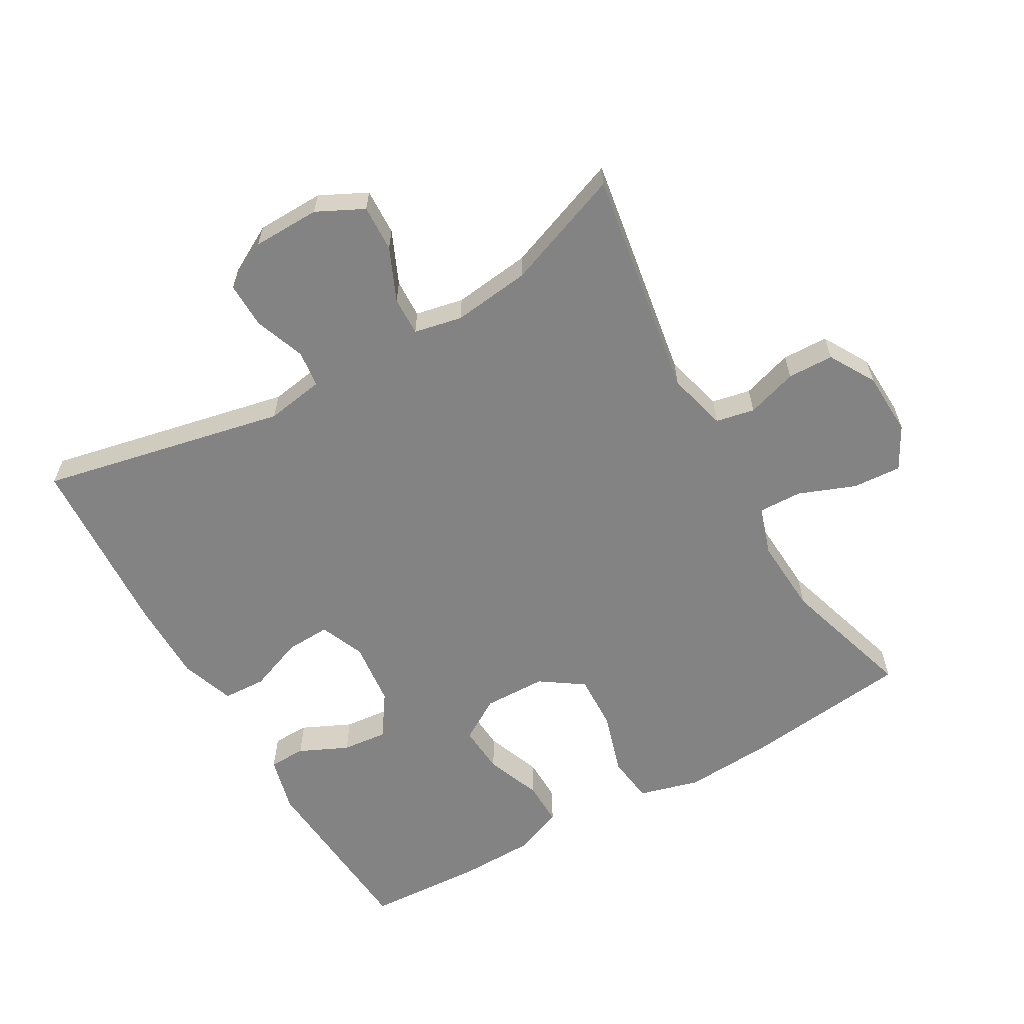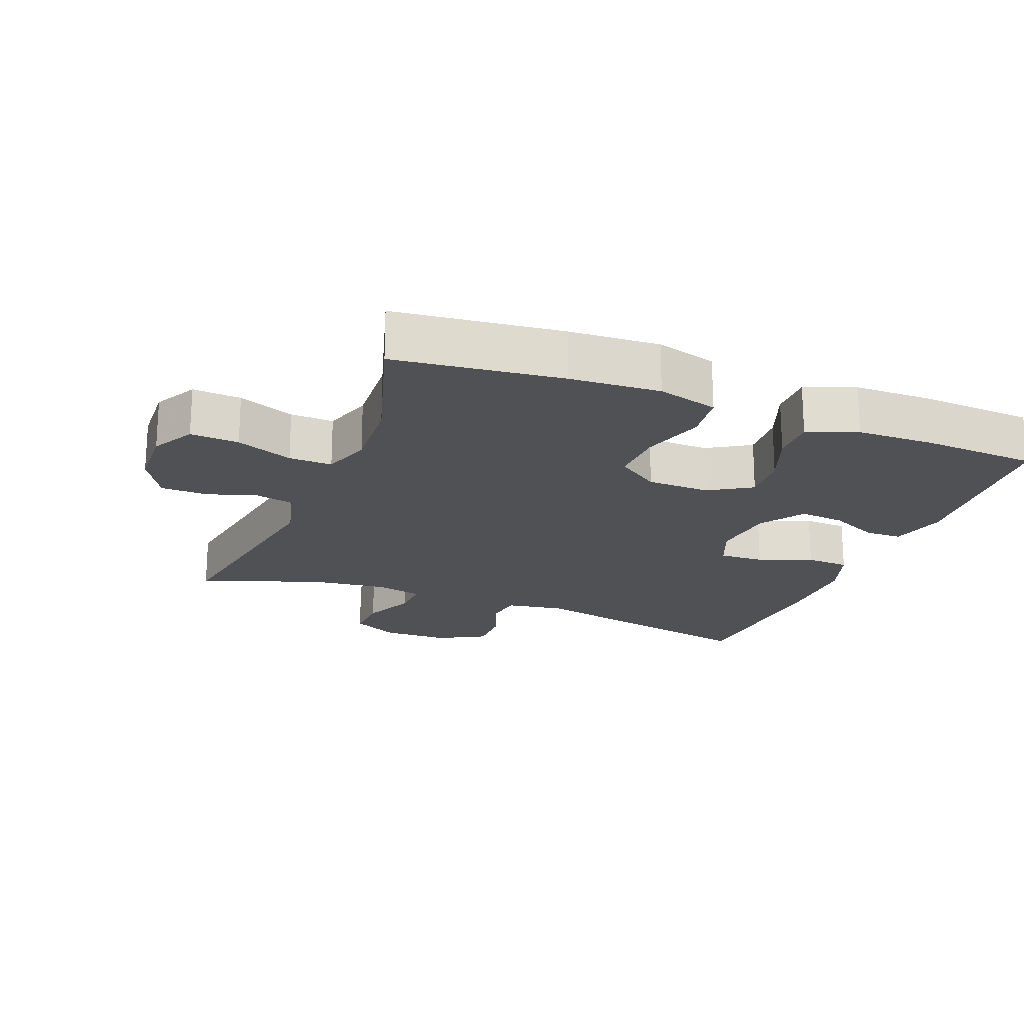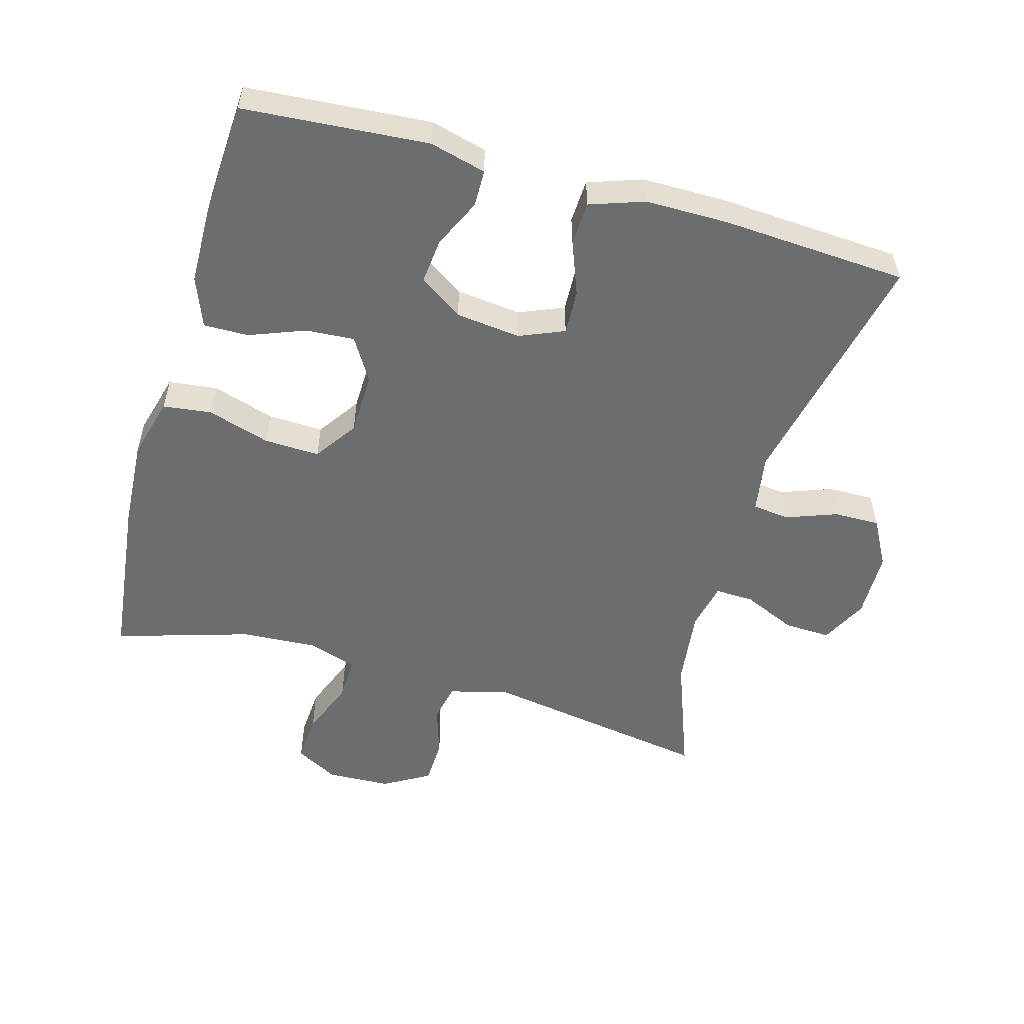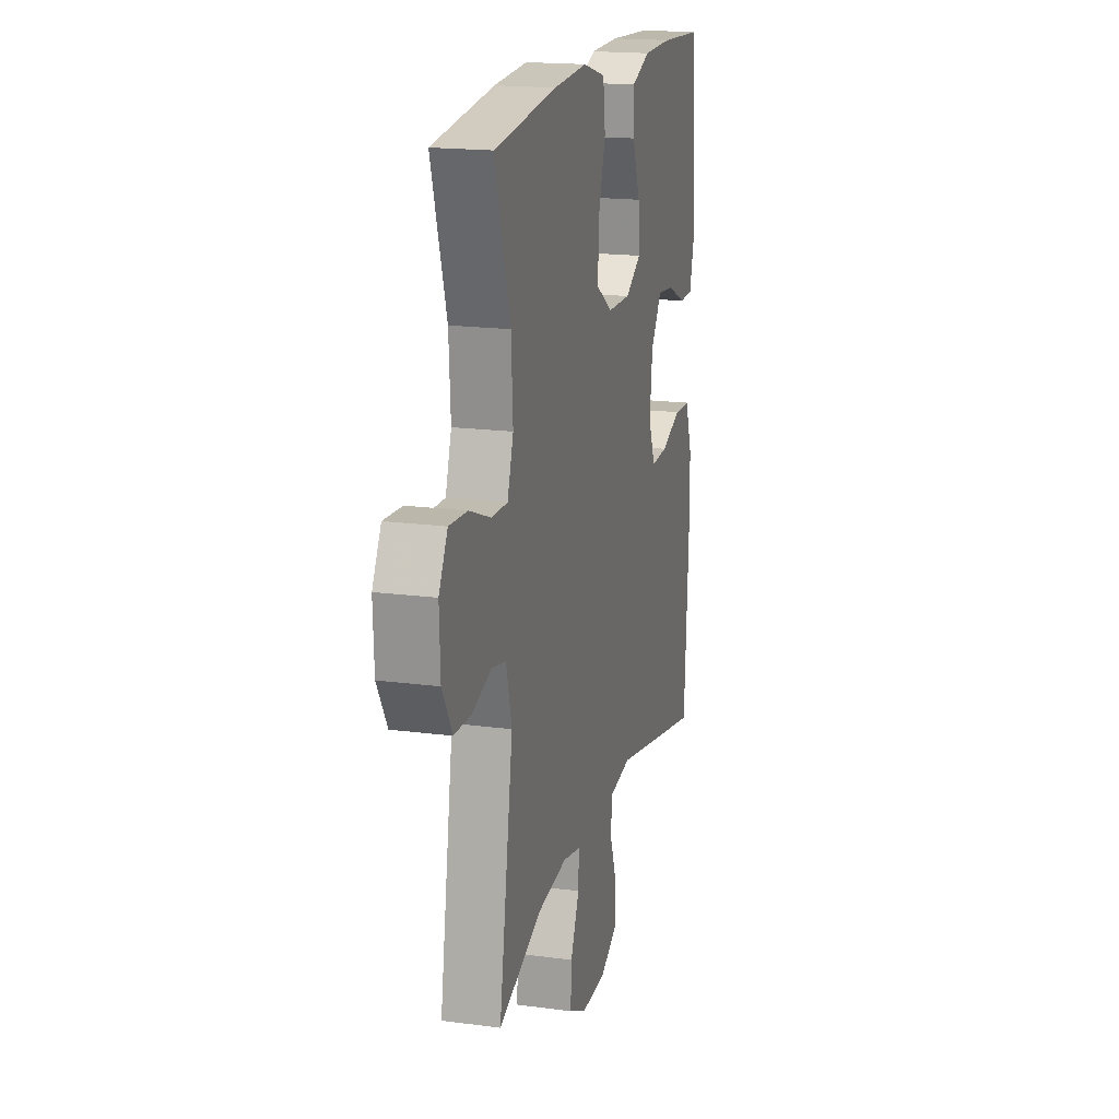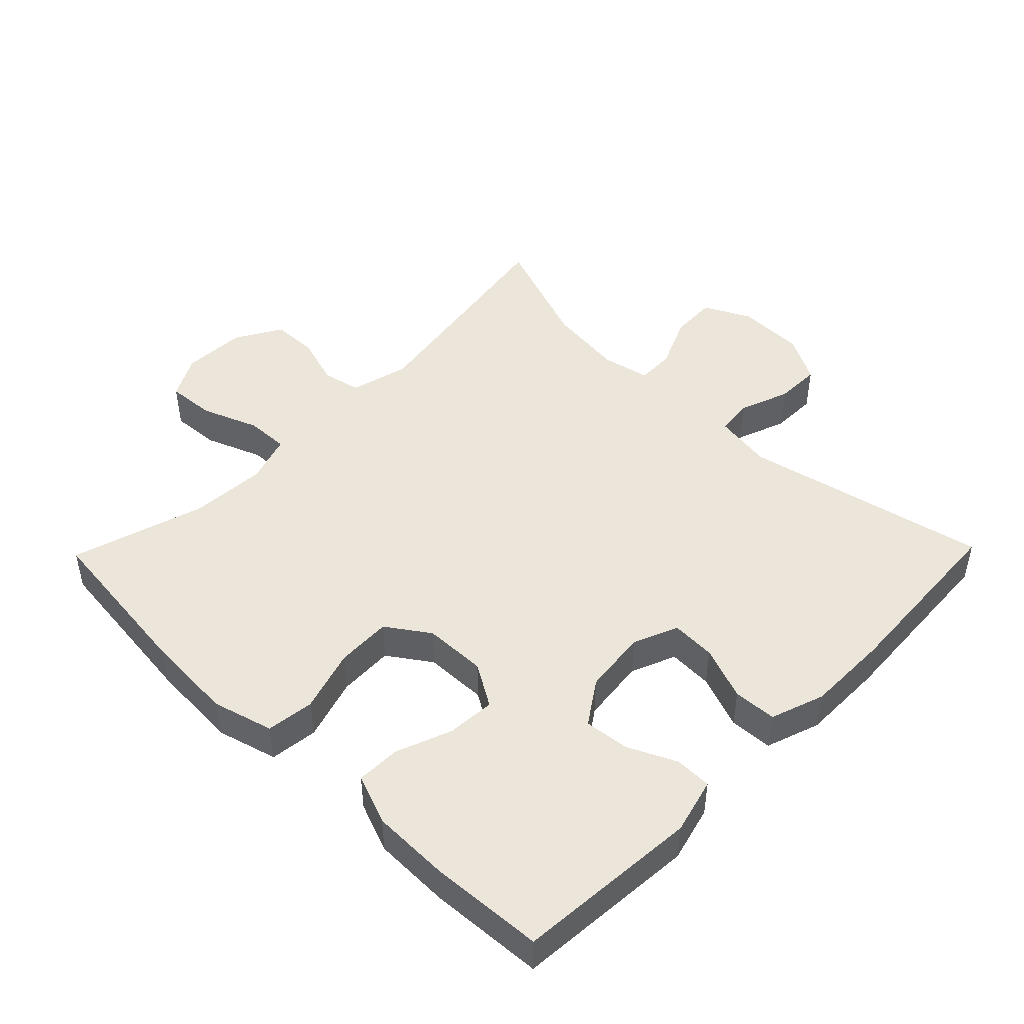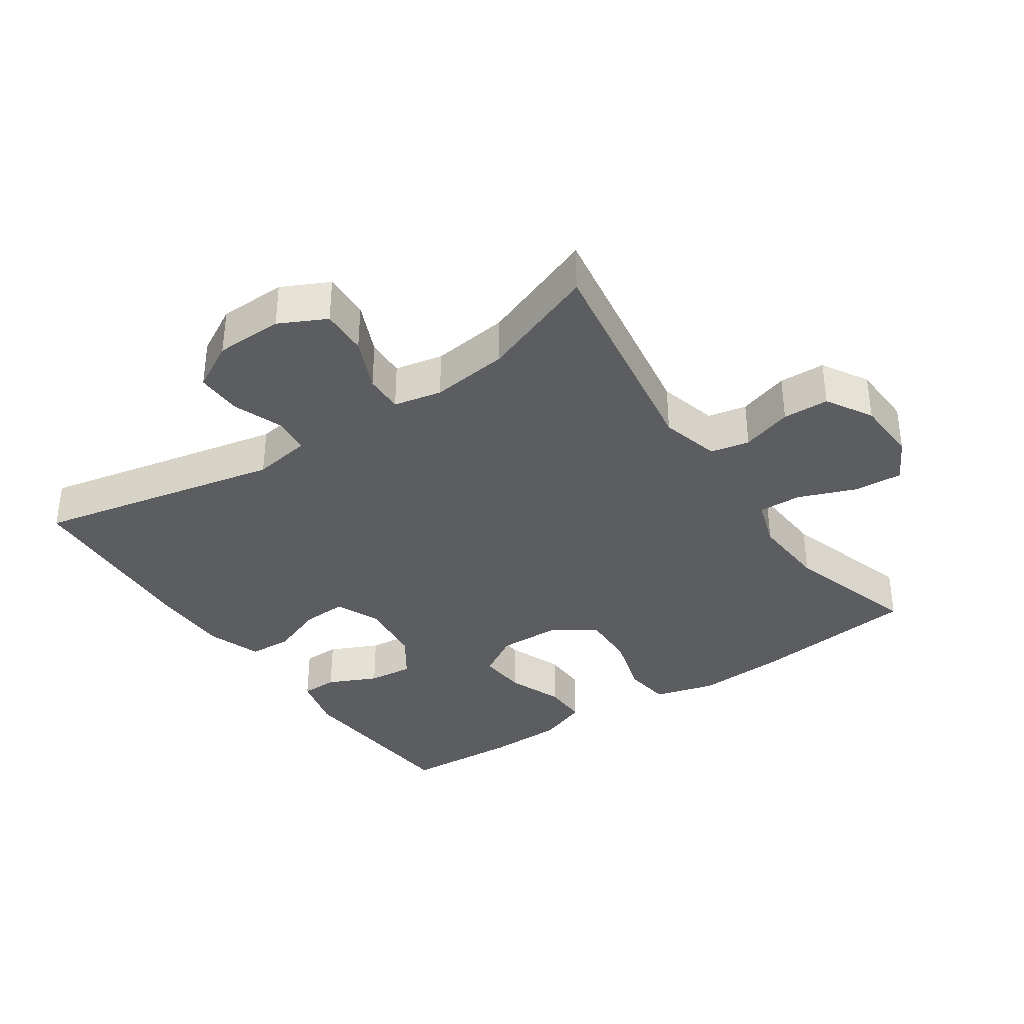
<metadata>
{"format":"obj","ext":"obj","renderer":"f3d","projection":"perspective","resolution":1024,"background":"white","views":[{"elev":-61.1,"azim":-150.1,"up":"+Y"},{"elev":-20.2,"azim":-21.4,"up":"+Y"},{"elev":-53.9,"azim":74.2,"up":"+Y"},{"elev":18.0,"azim":-75.5,"up":"+Z"},{"elev":46.8,"azim":44.3,"up":"+Y"},{"elev":-35.8,"azim":-145.6,"up":"+Y"}]}
</metadata>
<code>
v -0.5 0.07 -0.5
v -0.444 0.07 -0.157
v -0.467 0.07 -0.068
v -0.525 0.07 -0.056
v -0.601 0.07 -0.08
v -0.67 0.07 -0.078
v -0.71 0.07 -0.009
v -0.714 0.07 0.087
v -0.679 0.07 0.151
v -0.606 0.07 0.146
v -0.521 0.07 0.113
v -0.456 0.07 0.111
v -0.432 0.07 0.184
v -0.439 0.07 0.299
v -0.5 0.07 0.5
v -0.25 0.07 0.529
v -0.115 0.07 0.537
v -0.024 0.07 0.512
v -0.015 0.07 0.44
v -0.044 0.07 0.346
v -0.047 0.07 0.263
v 0.017 0.07 0.219
v 0.111 0.07 0.217
v 0.175 0.07 0.256
v 0.17 0.07 0.329
v 0.138 0.07 0.412
v 0.137 0.07 0.479
v 0.212 0.07 0.508
v 0.328 0.07 0.51
v 0.5 0.07 0.5
v 0.521 0.07 0.224
v 0.499 0.07 0.14
v 0.444 0.07 0.139
v 0.371 0.07 0.173
v 0.303 0.07 0.18
v 0.259 0.07 0.115
v 0.248 0.07 0.018
v 0.276 0.07 -0.049
v 0.343 0.07 -0.046
v 0.424 0.07 -0.015
v 0.489 0.07 -0.018
v 0.517 0.07 -0.099
v 0.517 0.07 -0.223
v 0.5 0.07 -0.5
v 0.132 0.07 -0.422
v 0.045 0.07 -0.436
v 0.038 0.07 -0.491
v 0.066 0.07 -0.567
v 0.067 0.07 -0.636
v -0.004 0.07 -0.675
v -0.105 0.07 -0.677
v -0.175 0.07 -0.642
v -0.172 0.07 -0.572
v -0.137 0.07 -0.493
v -0.135 0.07 -0.435
v -0.207 0.07 -0.42
v -0.323 0.07 -0.434
v -0.5 0 -0.5
v -0.444 0 -0.157
v -0.467 0 -0.068
v -0.525 0 -0.056
v -0.601 0 -0.08
v -0.67 0 -0.078
v -0.71 0 -0.009
v -0.714 0 0.087
v -0.679 0 0.151
v -0.606 0 0.146
v -0.521 0 0.113
v -0.456 0 0.111
v -0.432 0 0.184
v -0.439 0 0.299
v -0.5 0 0.5
v -0.25 0 0.529
v -0.115 0 0.537
v -0.024 0 0.512
v -0.015 0 0.44
v -0.044 0 0.346
v -0.047 0 0.263
v 0.017 0 0.219
v 0.111 0 0.217
v 0.175 0 0.256
v 0.17 0 0.329
v 0.138 0 0.412
v 0.137 0 0.479
v 0.212 0 0.508
v 0.328 0 0.51
v 0.5 0 0.5
v 0.521 0 0.224
v 0.499 0 0.14
v 0.444 0 0.139
v 0.371 0 0.173
v 0.303 0 0.18
v 0.259 0 0.115
v 0.248 0 0.018
v 0.276 0 -0.049
v 0.343 0 -0.046
v 0.424 0 -0.015
v 0.489 0 -0.018
v 0.517 0 -0.099
v 0.517 0 -0.223
v 0.5 0 -0.5
v 0.132 0 -0.422
v 0.045 0 -0.436
v 0.038 0 -0.491
v 0.066 0 -0.567
v 0.067 0 -0.636
v -0.004 0 -0.675
v -0.105 0 -0.677
v -0.175 0 -0.642
v -0.172 0 -0.572
v -0.137 0 -0.493
v -0.135 0 -0.435
v -0.207 0 -0.42
v -0.323 0 -0.434
f 52 53 54
f 51 52 54
f 50 51 54
f 49 50 54
f 48 49 54
f 47 48 54
f 46 47 54 55
f 45 46 55 56
f 43 44 45
f 42 43 45
f 41 42 45
f 40 41 45
f 39 40 45
f 38 39 45 56
f 32 33 34
f 31 32 34
f 30 31 34
f 29 30 34
f 28 29 34
f 27 28 34
f 26 27 34
f 25 26 34
f 24 25 34 35
f 23 24 35 36
f 18 19 20
f 17 18 20
f 16 17 20
f 15 16 20
f 14 15 20
f 13 14 20 21
f 12 13 21 22
f 9 10 11
f 8 9 11
f 7 8 11
f 6 7 11
f 5 6 11
f 4 5 11
f 3 4 11 12
f 23 36 37
f 22 23 37
f 12 22 37
f 3 12 37
f 2 3 37
f 2 37 38
f 1 2 38
f 57 1 38
f 38 56 57
f 111 110 109
f 111 109 108
f 111 108 107
f 111 107 106
f 111 106 105
f 111 105 104
f 112 111 104 103
f 113 112 103 102
f 102 101 100
f 102 100 99
f 102 99 98
f 102 98 97
f 102 97 96
f 113 102 96 95
f 91 90 89
f 91 89 88
f 91 88 87
f 91 87 86
f 91 86 85
f 91 85 84
f 91 84 83
f 91 83 82
f 92 91 82 81
f 93 92 81 80
f 77 76 75
f 77 75 74
f 77 74 73
f 77 73 72
f 77 72 71
f 78 77 71 70
f 79 78 70 69
f 68 67 66
f 68 66 65
f 68 65 64
f 68 64 63
f 68 63 62
f 68 62 61
f 69 68 61 60
f 94 93 80
f 94 80 79
f 94 79 69
f 94 69 60
f 94 60 59
f 95 94 59
f 95 59 58
f 95 58 114
f 114 113 95
f 1 58 59 2
f 2 59 60 3
f 3 60 61 4
f 4 61 62 5
f 5 62 63 6
f 6 63 64 7
f 7 64 65 8
f 8 65 66 9
f 9 66 67 10
f 10 67 68 11
f 11 68 69 12
f 12 69 70 13
f 13 70 71 14
f 14 71 72 15
f 15 72 73 16
f 16 73 74 17
f 17 74 75 18
f 18 75 76 19
f 19 76 77 20
f 20 77 78 21
f 21 78 79 22
f 22 79 80 23
f 23 80 81 24
f 24 81 82 25
f 25 82 83 26
f 26 83 84 27
f 27 84 85 28
f 28 85 86 29
f 29 86 87 30
f 30 87 88 31
f 31 88 89 32
f 32 89 90 33
f 33 90 91 34
f 34 91 92 35
f 35 92 93 36
f 36 93 94 37
f 37 94 95 38
f 38 95 96 39
f 39 96 97 40
f 40 97 98 41
f 41 98 99 42
f 42 99 100 43
f 43 100 101 44
f 44 101 102 45
f 45 102 103 46
f 46 103 104 47
f 47 104 105 48
f 48 105 106 49
f 49 106 107 50
f 50 107 108 51
f 51 108 109 52
f 52 109 110 53
f 53 110 111 54
f 54 111 112 55
f 55 112 113 56
f 56 113 114 57
f 57 114 58 1

</code>
